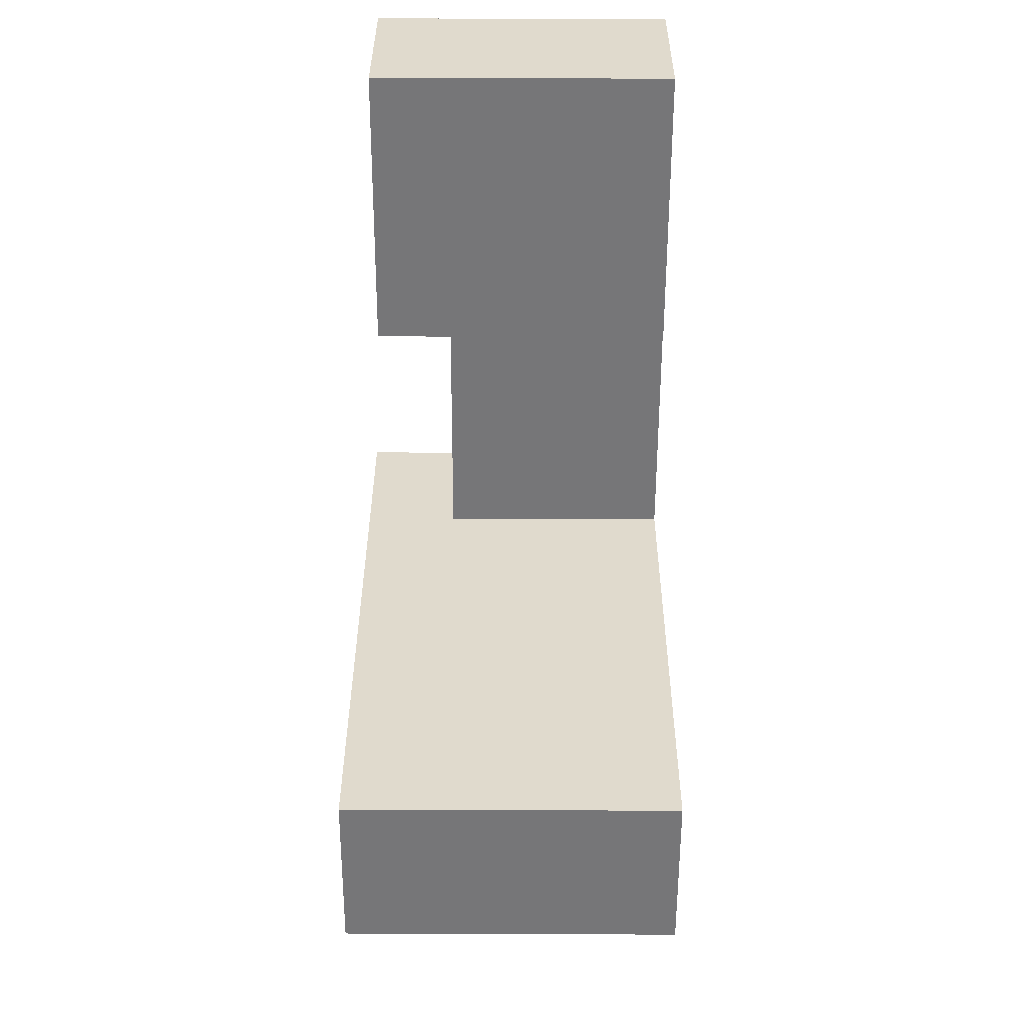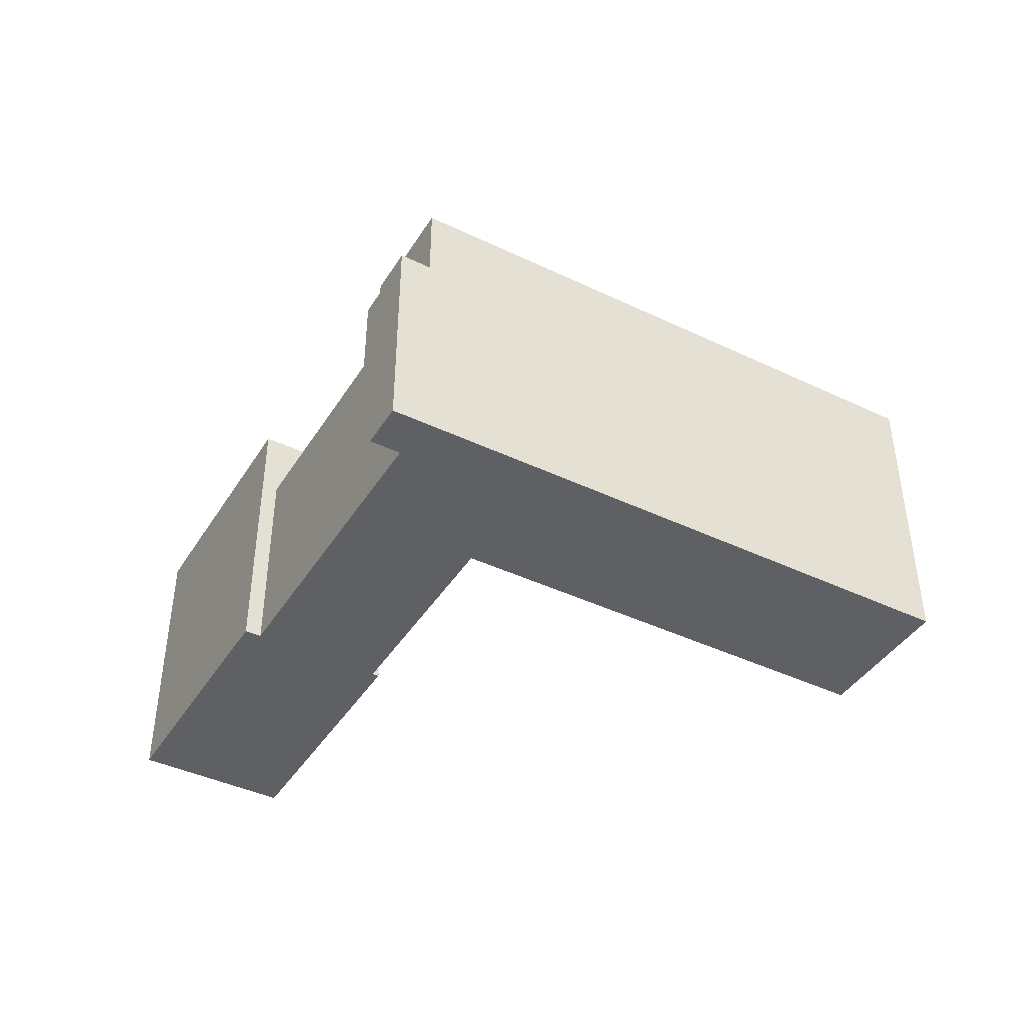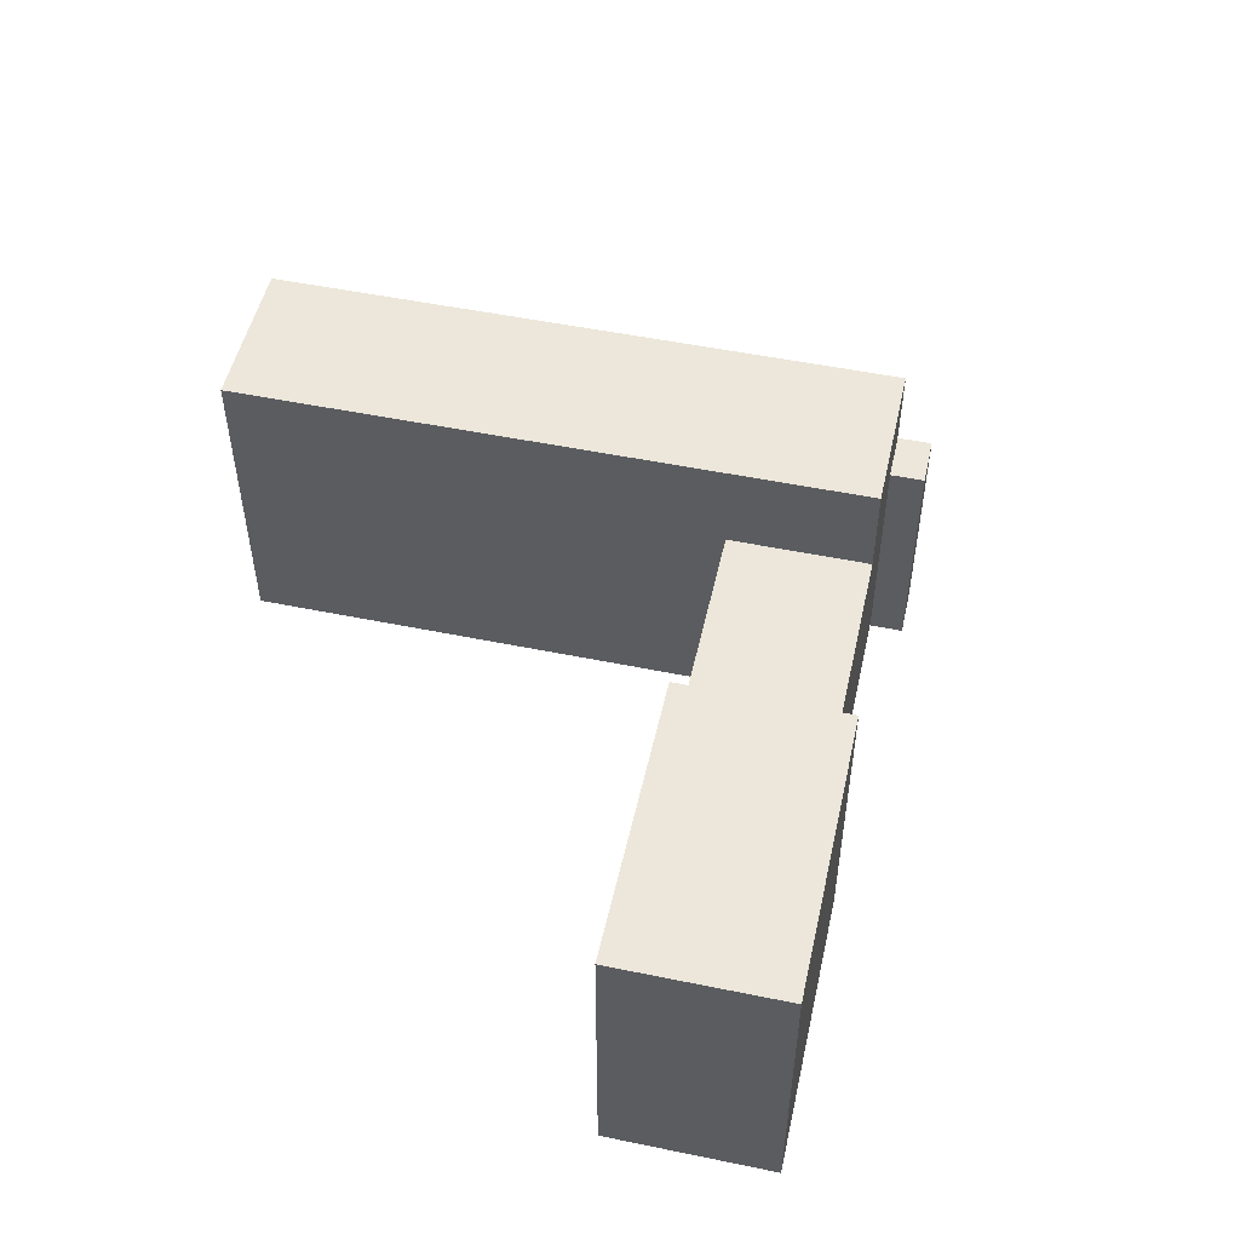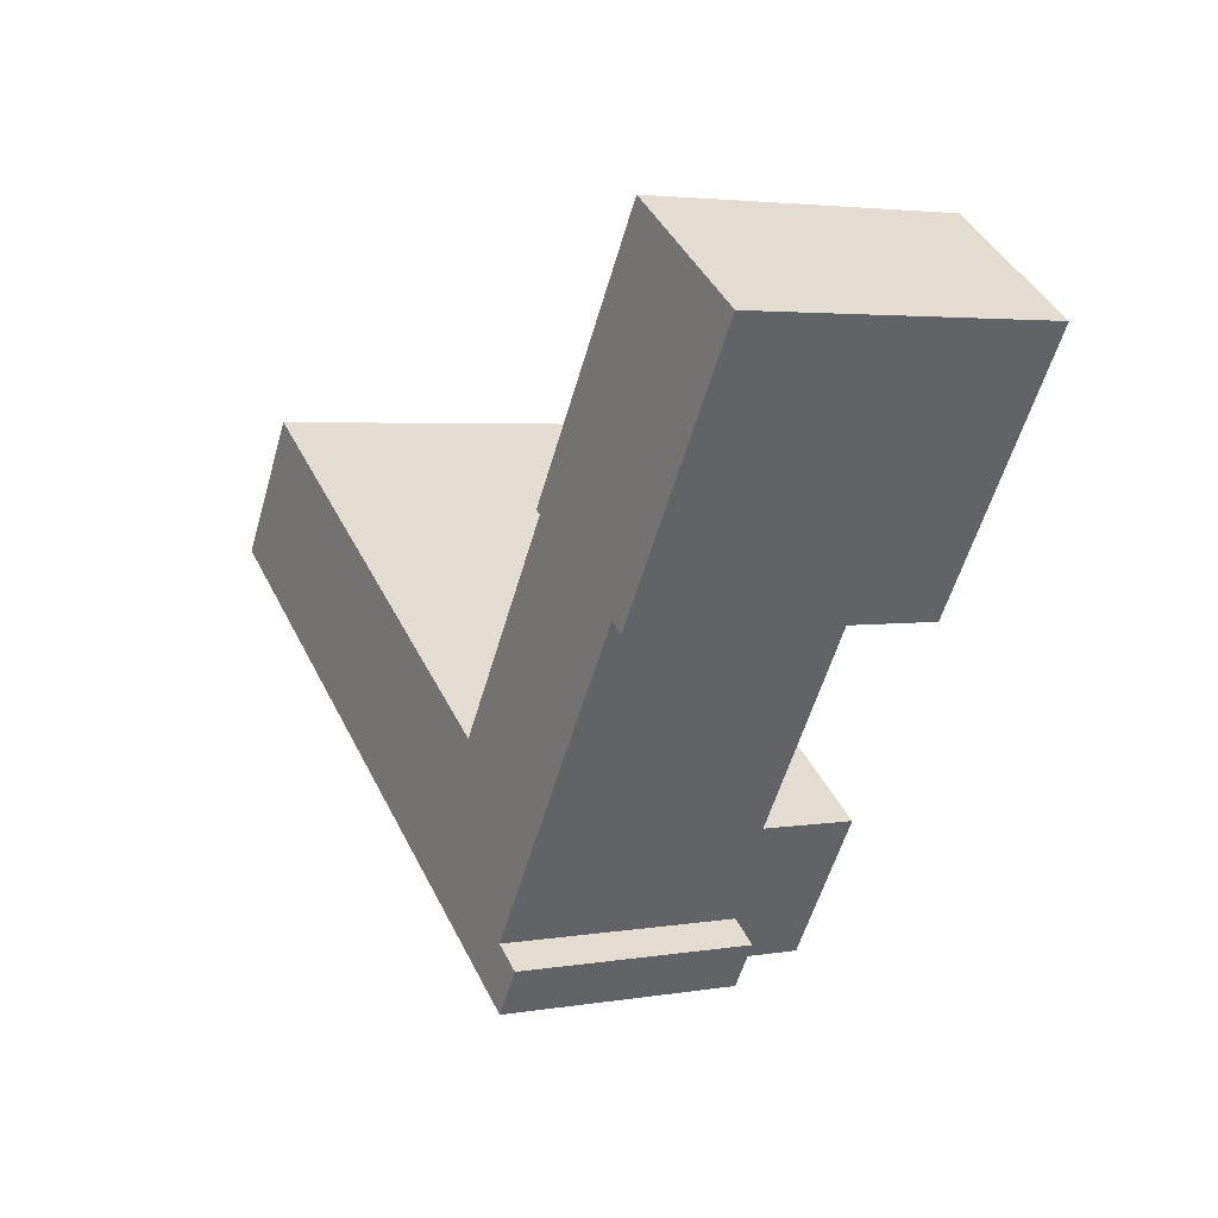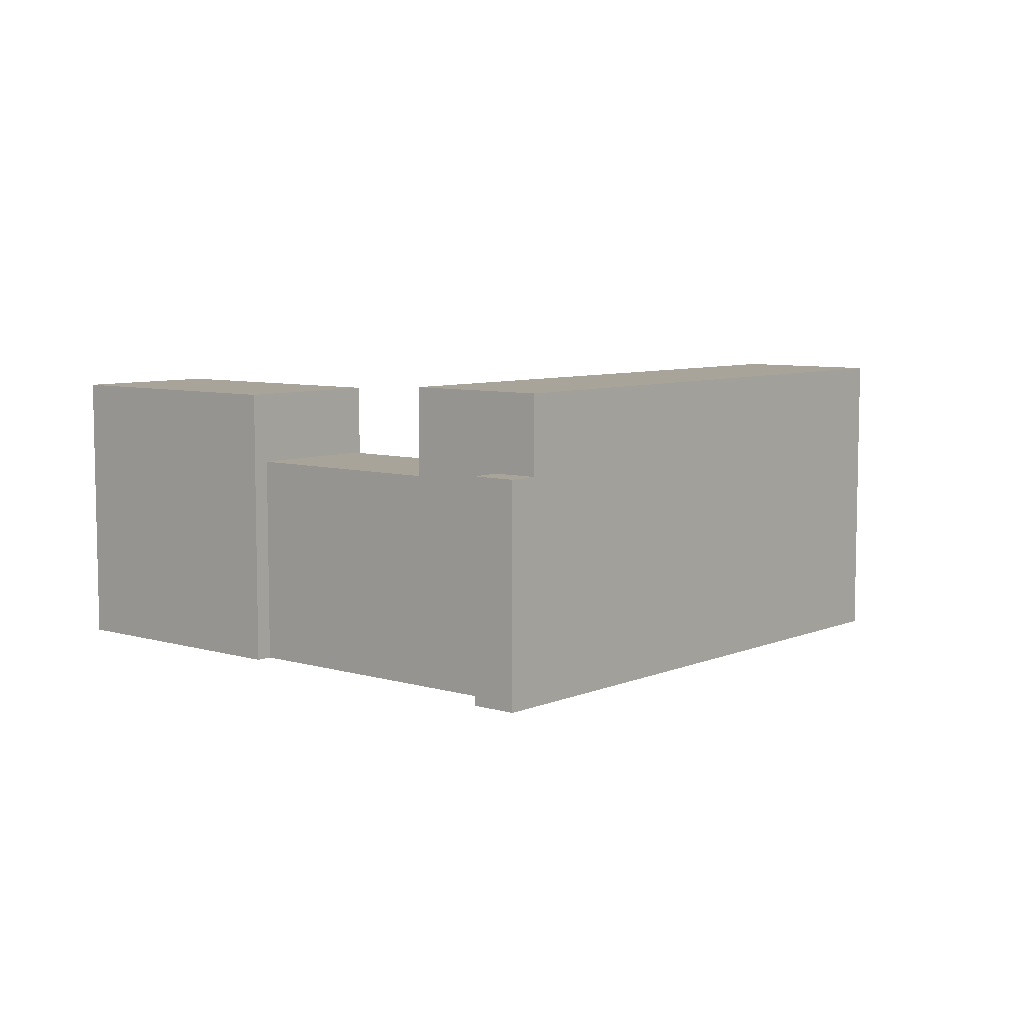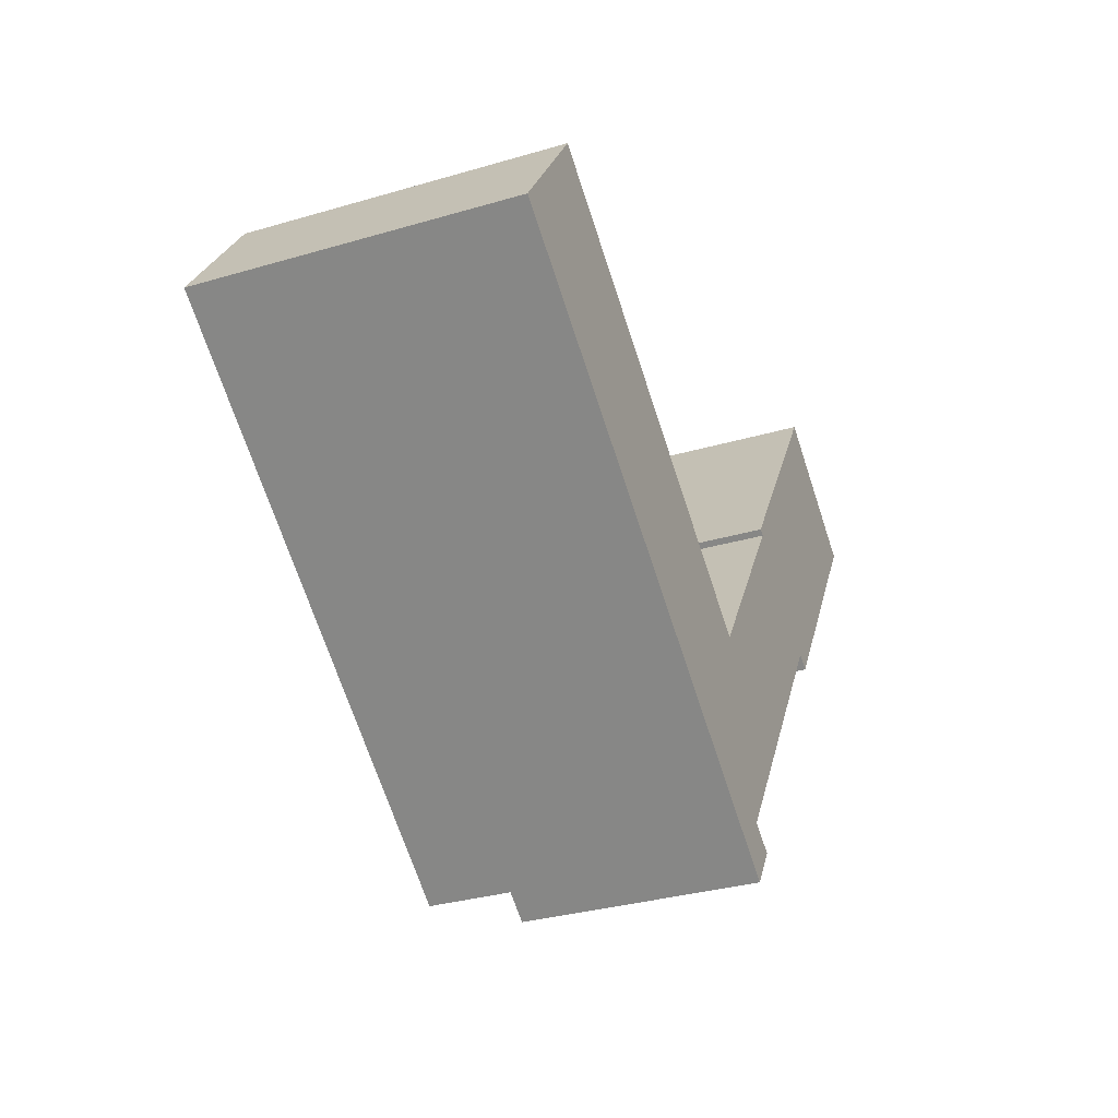
<metadata>
{"format":"obj","ext":"obj","renderer":"f3d","projection":"perspective","resolution":1024,"background":"white","views":[{"elev":67.0,"azim":-89.8,"up":"+Z"},{"elev":-42.2,"azim":-175.8,"up":"+Y"},{"elev":51.5,"azim":46.5,"up":"+Y"},{"elev":3.5,"azim":60.4,"up":"+Z"},{"elev":7.2,"azim":164.2,"up":"+Y"},{"elev":-32.8,"azim":-67.9,"up":"+Z"}]}
</metadata>
<code>
v  38.76 17.32 -26.09
v  42.89 17.32 -24.41
v  40.82 17.32 -27.48
v  40.82 17.32 -23.03
v  55.98 22.21 -2.86
v  57.66 22.21 21.59
v  67.83 22.21 14.75
v  45.8 22.21 3.987
v  46.24 16.58 3.691
v  45.23 16.58 -16.48
v  36.58 16.58 -10.66
v  54.89 16.58 -2.129
v  38.76 23.47 -26.09
v  6.469 23.47 9.609
v  45.23 23.47 -16.48
v  0.0003987 23.47 -0.0009394
v  0.0003538 16.58 -0.0005246
v  38.76 1.598e-15 -26.09
v  0 0 0
v  0.0002673 17.32 -0.0007446
v  40.82 1.683e-15 -27.48
v  55.98 1.751e-16 -2.859
v  55.98 16.58 -2.86
v  54.89 1.303e-16 -2.129
v  45.8 16.58 3.987
v  46.24 -2.26e-16 3.692
v  45.8 -2.442e-16 3.988
v  58.1 -1.304e-15 21.3
v  57.66 16.58 21.6
v  57.66 -1.322e-15 21.6
v  66.74 -9.478e-16 15.48
v  67.83 16.58 14.75
v  67.83 -9.031e-16 14.75
v  40.82 16.58 -23.03
v  40.82 1.41e-15 -23.03
v  45.23 1.009e-15 -16.48
v  45.23 17.32 -16.48
v  6.469 16.58 9.61
v  6.469 -5.884e-16 9.61
v  6.469 17.32 9.609
v  36.58 6.528e-16 -10.66
v  2.063 -1.877e-16 3.065
v  42.89 1.495e-15 -24.41
g defaultobject
f 1 2 3
f 2 1 4
f 5 6 7
f 6 5 8
f 9 10 11
f 10 9 12
f 13 14 15
f 14 13 16
f 17 18 19
f 18 17 20
f 18 20 16
f 18 16 13
f 18 13 1
f 1 21 18
f 21 1 3
f 22 12 23
f 12 22 24
f 23 8 5
f 8 23 12
f 8 12 9
f 8 9 25
f 25 9 26
f 25 26 27
f 28 29 30
f 29 28 6
f 6 28 7
f 7 28 31
f 7 31 32
f 32 31 33
f 15 1 13
f 1 15 4
f 4 15 34
f 34 15 35
f 35 15 10
f 35 10 36
f 10 15 37
f 36 10 12
f 36 12 24
f 37 11 10
f 11 37 15
f 11 15 14
f 11 14 38
f 11 38 39
f 38 14 40
f 39 41 11
f 20 14 16
f 14 20 17
f 14 17 19
f 14 19 40
f 40 19 38
f 38 19 42
f 38 42 39
f 21 2 43
f 2 21 3
f 43 34 35
f 34 43 2
f 34 2 4
f 22 32 33
f 32 22 7
f 7 22 5
f 5 22 23
f 30 25 27
f 25 30 8
f 8 30 29
f 8 29 6
f 41 9 11
f 9 41 26
f 27 28 30
f 28 27 31
f 31 27 26
f 31 26 41
f 42 41 39
f 41 42 19
f 41 19 18
f 41 18 35
f 41 35 36
f 41 36 24
f 41 24 31
f 31 24 33
f 35 18 43
f 43 18 21
f 22 33 24

</code>
